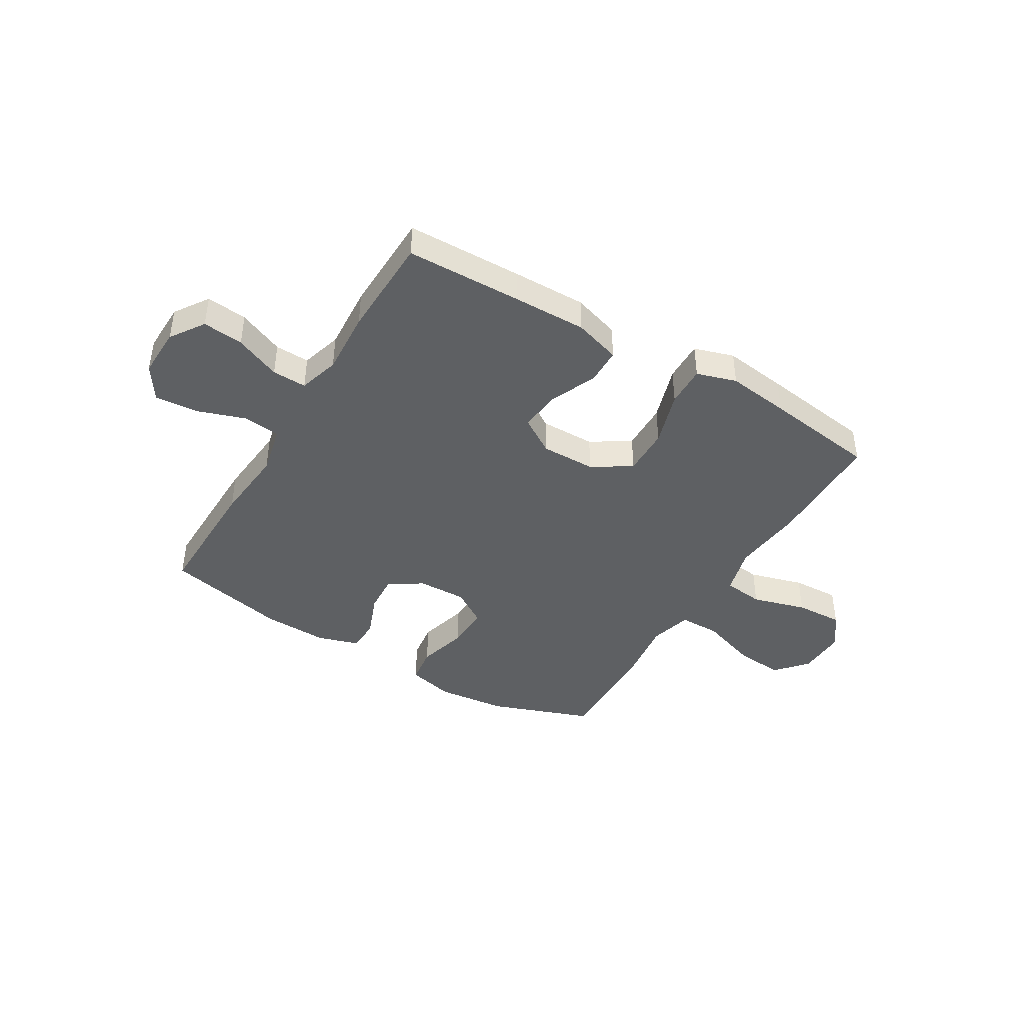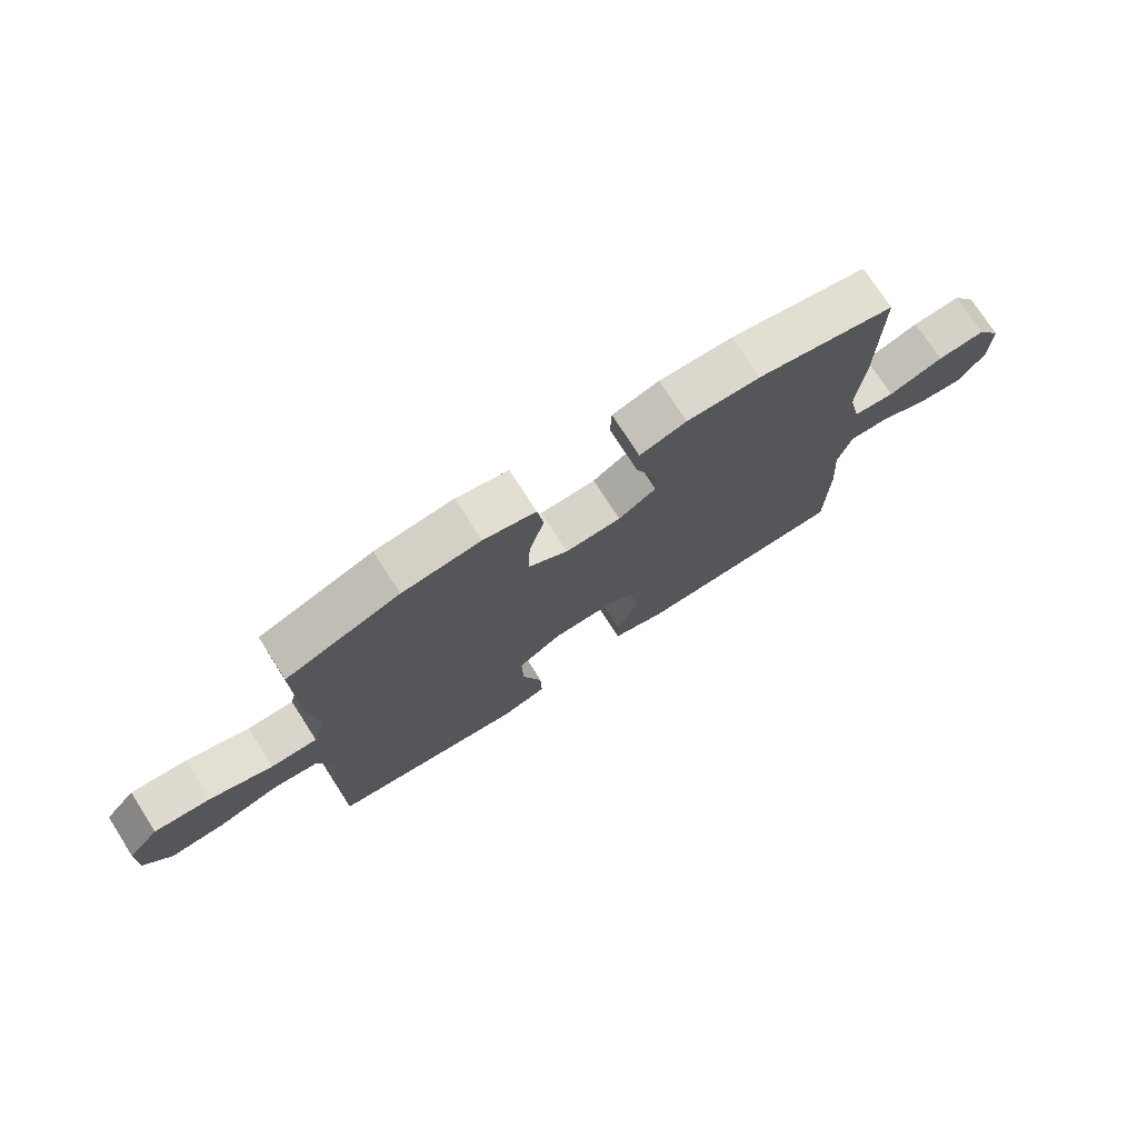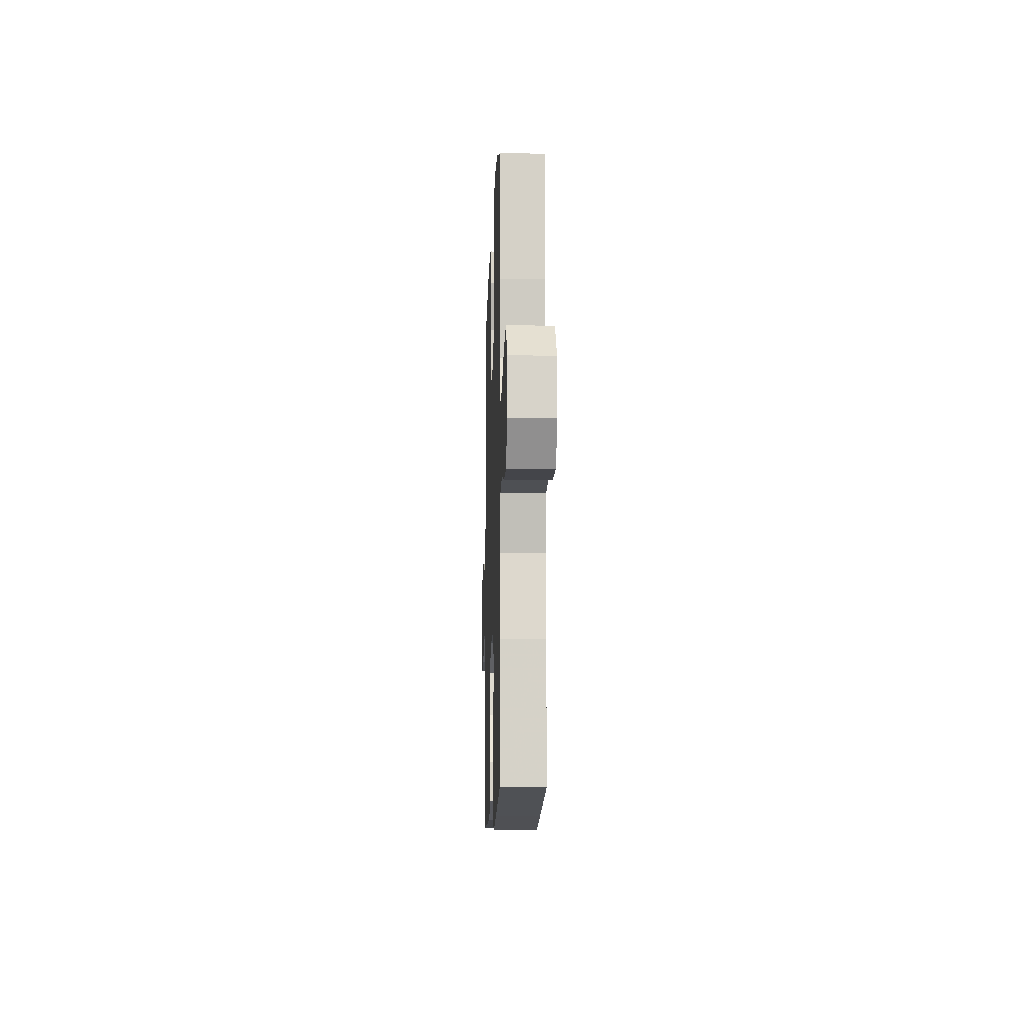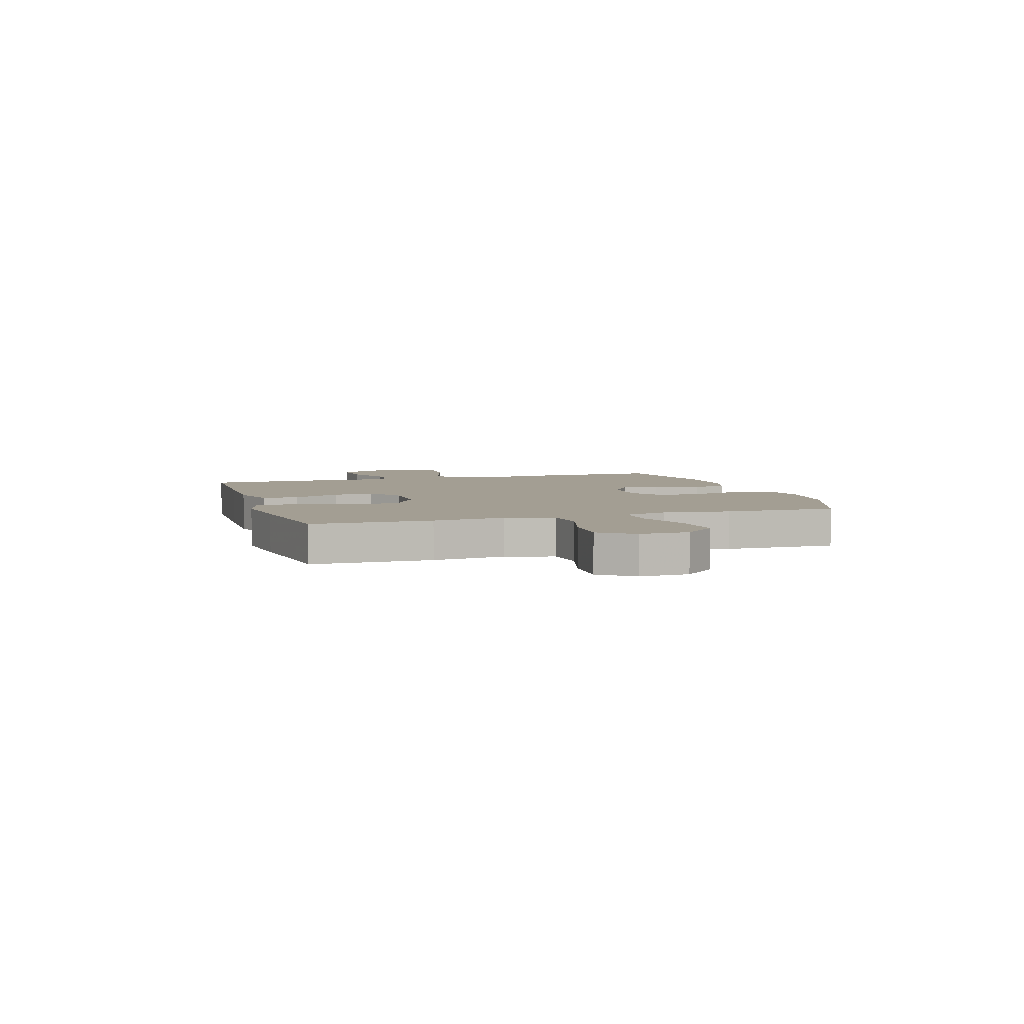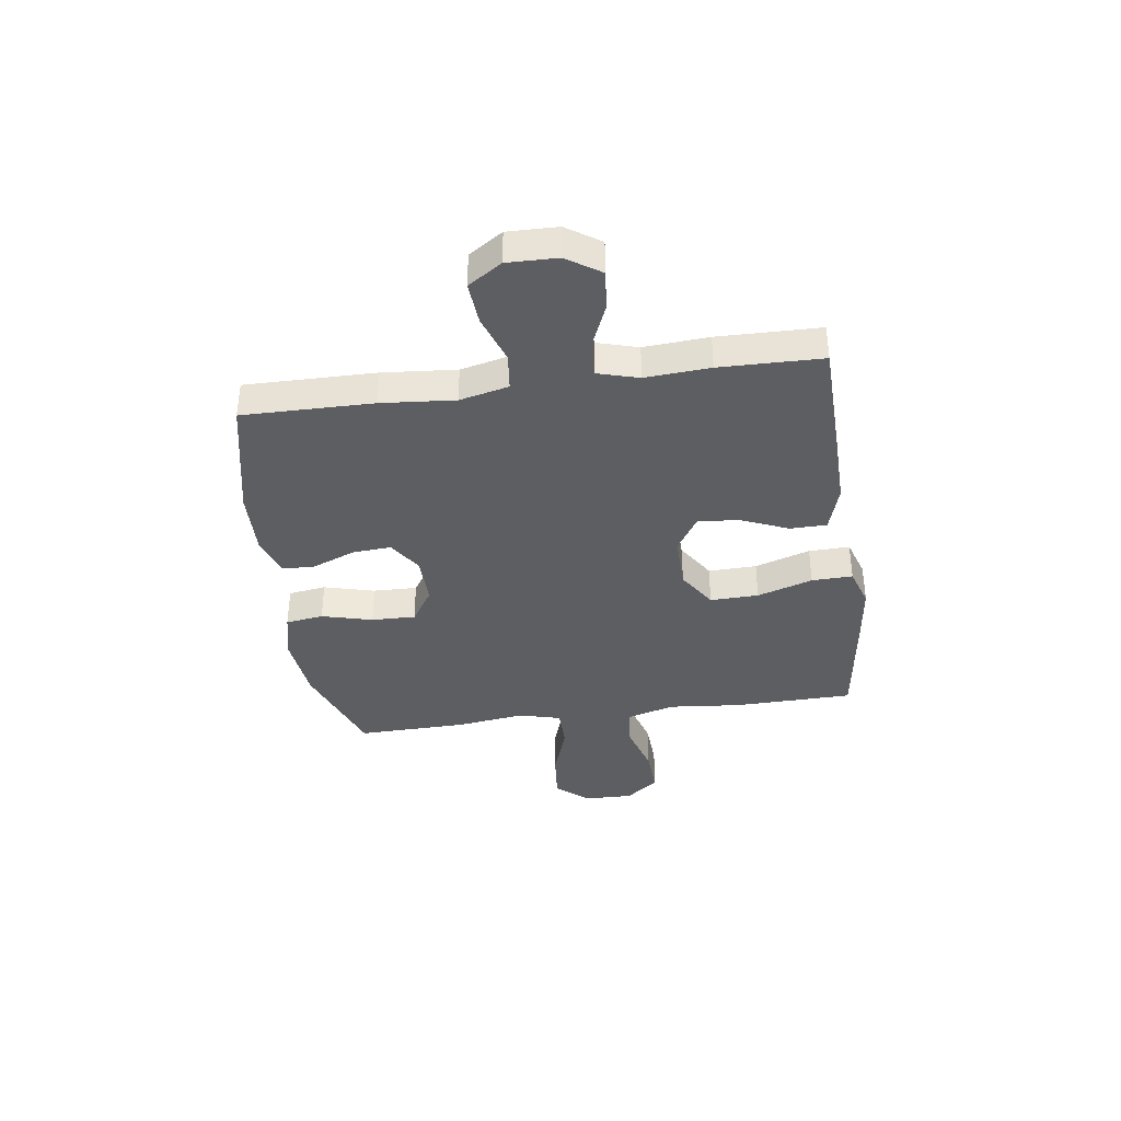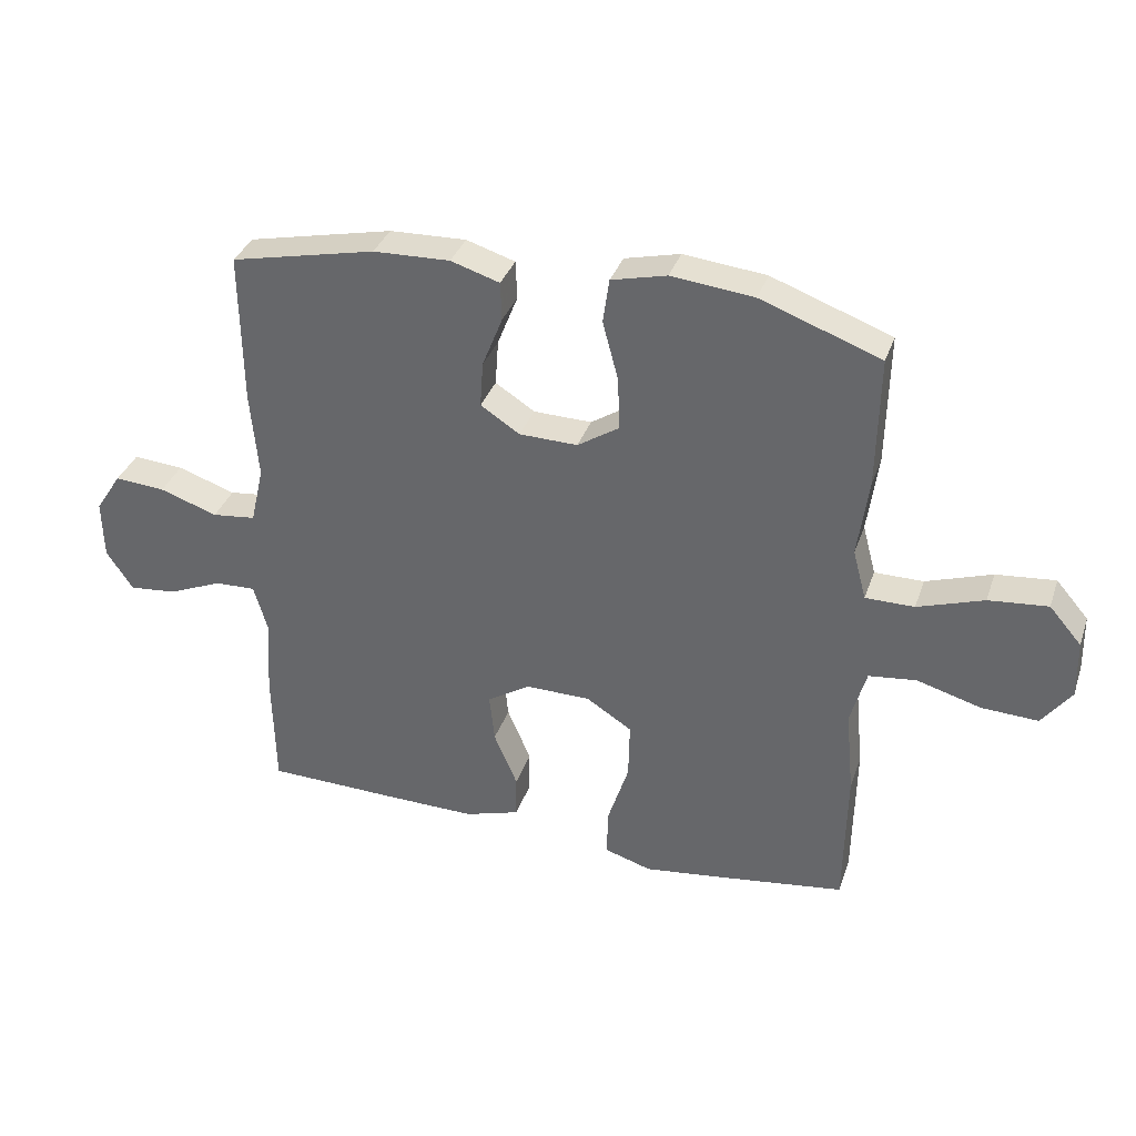
<metadata>
{"format":"obj","ext":"obj","renderer":"f3d","projection":"perspective","resolution":1024,"background":"white","views":[{"elev":-42.5,"azim":149.0,"up":"+Y"},{"elev":74.5,"azim":-32.7,"up":"+Z"},{"elev":-11.8,"azim":-92.0,"up":"+Z"},{"elev":5.2,"azim":-107.4,"up":"+Y"},{"elev":-37.7,"azim":98.1,"up":"+Y"},{"elev":34.8,"azim":-162.2,"up":"+Z"}]}
</metadata>
<code>
v 0.5 0.07 -0.5
v 0.284 0.07 -0.505
v 0.148 0.07 -0.507
v 0.061 0.07 -0.48
v 0.06 0.07 -0.412
v 0.097 0.07 -0.325
v 0.105 0.07 -0.248
v 0.037 0.07 -0.205
v -0.065 0.07 -0.206
v -0.137 0.07 -0.252
v -0.135 0.07 -0.342
v -0.102 0.07 -0.445
v -0.1 0.07 -0.521
v -0.174 0.07 -0.544
v -0.291 0.07 -0.529
v -0.5 0.07 -0.5
v -0.504 0.07 -0.277
v -0.491 0.07 -0.143
v -0.516 0.07 -0.054
v -0.591 0.07 -0.045
v -0.692 0.07 -0.074
v -0.781 0.07 -0.078
v -0.827 0.07 -0.016
v -0.825 0.07 0.075
v -0.774 0.07 0.134
v -0.681 0.07 0.125
v -0.577 0.07 0.09
v -0.5 0.07 0.09
v -0.479 0.07 0.169
v -0.496 0.07 0.293
v -0.5 0.07 0.5
v -0.311 0.07 0.569
v -0.181 0.07 0.583
v -0.094 0.07 0.562
v -0.084 0.07 0.492
v -0.109 0.07 0.398
v -0.111 0.07 0.316
v -0.046 0.07 0.274
v 0.046 0.07 0.276
v 0.108 0.07 0.316
v 0.103 0.07 0.388
v 0.071 0.07 0.469
v 0.073 0.07 0.53
v 0.15 0.07 0.554
v 0.271 0.07 0.55
v 0.5 0.07 0.5
v 0.497 0.07 0.258
v 0.485 0.07 0.121
v 0.506 0.07 0.03
v 0.575 0.07 0.022
v 0.666 0.07 0.053
v 0.746 0.07 0.059
v 0.787 0.07 -0.004
v 0.785 0.07 -0.097
v 0.743 0.07 -0.16
v 0.667 0.07 -0.152
v 0.582 0.07 -0.116
v 0.518 0.07 -0.114
v 0.496 0.07 -0.19
v 0.504 0.07 -0.31
v 0.5 0 -0.5
v 0.284 0 -0.505
v 0.148 0 -0.507
v 0.061 0 -0.48
v 0.06 0 -0.412
v 0.097 0 -0.325
v 0.105 0 -0.248
v 0.037 0 -0.205
v -0.065 0 -0.206
v -0.137 0 -0.252
v -0.135 0 -0.342
v -0.102 0 -0.445
v -0.1 0 -0.521
v -0.174 0 -0.544
v -0.291 0 -0.529
v -0.5 0 -0.5
v -0.504 0 -0.277
v -0.491 0 -0.143
v -0.516 0 -0.054
v -0.591 0 -0.045
v -0.692 0 -0.074
v -0.781 0 -0.078
v -0.827 0 -0.016
v -0.825 0 0.075
v -0.774 0 0.134
v -0.681 0 0.125
v -0.577 0 0.09
v -0.5 0 0.09
v -0.479 0 0.169
v -0.496 0 0.293
v -0.5 0 0.5
v -0.311 0 0.569
v -0.181 0 0.583
v -0.094 0 0.562
v -0.084 0 0.492
v -0.109 0 0.398
v -0.111 0 0.316
v -0.046 0 0.274
v 0.046 0 0.276
v 0.108 0 0.316
v 0.103 0 0.388
v 0.071 0 0.469
v 0.073 0 0.53
v 0.15 0 0.554
v 0.271 0 0.55
v 0.5 0 0.5
v 0.497 0 0.258
v 0.485 0 0.121
v 0.506 0 0.03
v 0.575 0 0.022
v 0.666 0 0.053
v 0.746 0 0.059
v 0.787 0 -0.004
v 0.785 0 -0.097
v 0.743 0 -0.16
v 0.667 0 -0.152
v 0.582 0 -0.116
v 0.518 0 -0.114
v 0.496 0 -0.19
v 0.504 0 -0.31
f 4 5 6
f 3 4 6
f 2 3 6
f 1 2 6
f 60 1 6
f 59 60 6
f 58 59 6 7
f 55 56 57
f 54 55 57
f 53 54 57
f 52 53 57
f 51 52 57
f 50 51 57
f 49 50 57 58
f 58 7 8
f 49 58 8
f 48 49 8
f 46 47 48
f 45 46 48
f 44 45 48
f 43 44 48
f 42 43 48
f 41 42 48
f 40 41 48
f 48 8 9
f 40 48 9
f 39 40 9
f 34 35 36
f 33 34 36
f 32 33 36
f 31 32 36
f 30 31 36
f 29 30 36
f 28 29 36 37
f 25 26 27
f 24 25 27
f 23 24 27
f 22 23 27
f 21 22 27
f 20 21 27
f 19 20 27 28
f 28 37 38
f 19 28 38
f 18 19 38
f 16 17 18
f 15 16 18
f 14 15 18
f 13 14 18
f 12 13 18
f 11 12 18
f 39 9 10
f 38 39 10
f 18 38 10
f 10 11 18
f 66 65 64
f 66 64 63
f 66 63 62
f 66 62 61
f 66 61 120
f 66 120 119
f 67 66 119 118
f 117 116 115
f 117 115 114
f 117 114 113
f 117 113 112
f 117 112 111
f 117 111 110
f 118 117 110 109
f 68 67 118
f 68 118 109
f 68 109 108
f 108 107 106
f 108 106 105
f 108 105 104
f 108 104 103
f 108 103 102
f 108 102 101
f 108 101 100
f 69 68 108
f 69 108 100
f 69 100 99
f 96 95 94
f 96 94 93
f 96 93 92
f 96 92 91
f 96 91 90
f 96 90 89
f 97 96 89 88
f 87 86 85
f 87 85 84
f 87 84 83
f 87 83 82
f 87 82 81
f 87 81 80
f 88 87 80 79
f 98 97 88
f 98 88 79
f 98 79 78
f 78 77 76
f 78 76 75
f 78 75 74
f 78 74 73
f 78 73 72
f 78 72 71
f 70 69 99
f 70 99 98
f 70 98 78
f 78 71 70
f 1 61 62 2
f 2 62 63 3
f 3 63 64 4
f 4 64 65 5
f 5 65 66 6
f 6 66 67 7
f 7 67 68 8
f 8 68 69 9
f 9 69 70 10
f 10 70 71 11
f 11 71 72 12
f 12 72 73 13
f 13 73 74 14
f 14 74 75 15
f 15 75 76 16
f 16 76 77 17
f 17 77 78 18
f 18 78 79 19
f 19 79 80 20
f 20 80 81 21
f 21 81 82 22
f 22 82 83 23
f 23 83 84 24
f 24 84 85 25
f 25 85 86 26
f 26 86 87 27
f 27 87 88 28
f 28 88 89 29
f 29 89 90 30
f 30 90 91 31
f 31 91 92 32
f 32 92 93 33
f 33 93 94 34
f 34 94 95 35
f 35 95 96 36
f 36 96 97 37
f 37 97 98 38
f 38 98 99 39
f 39 99 100 40
f 40 100 101 41
f 41 101 102 42
f 42 102 103 43
f 43 103 104 44
f 44 104 105 45
f 45 105 106 46
f 46 106 107 47
f 47 107 108 48
f 48 108 109 49
f 49 109 110 50
f 50 110 111 51
f 51 111 112 52
f 52 112 113 53
f 53 113 114 54
f 54 114 115 55
f 55 115 116 56
f 56 116 117 57
f 57 117 118 58
f 58 118 119 59
f 59 119 120 60
f 60 120 61 1

</code>
